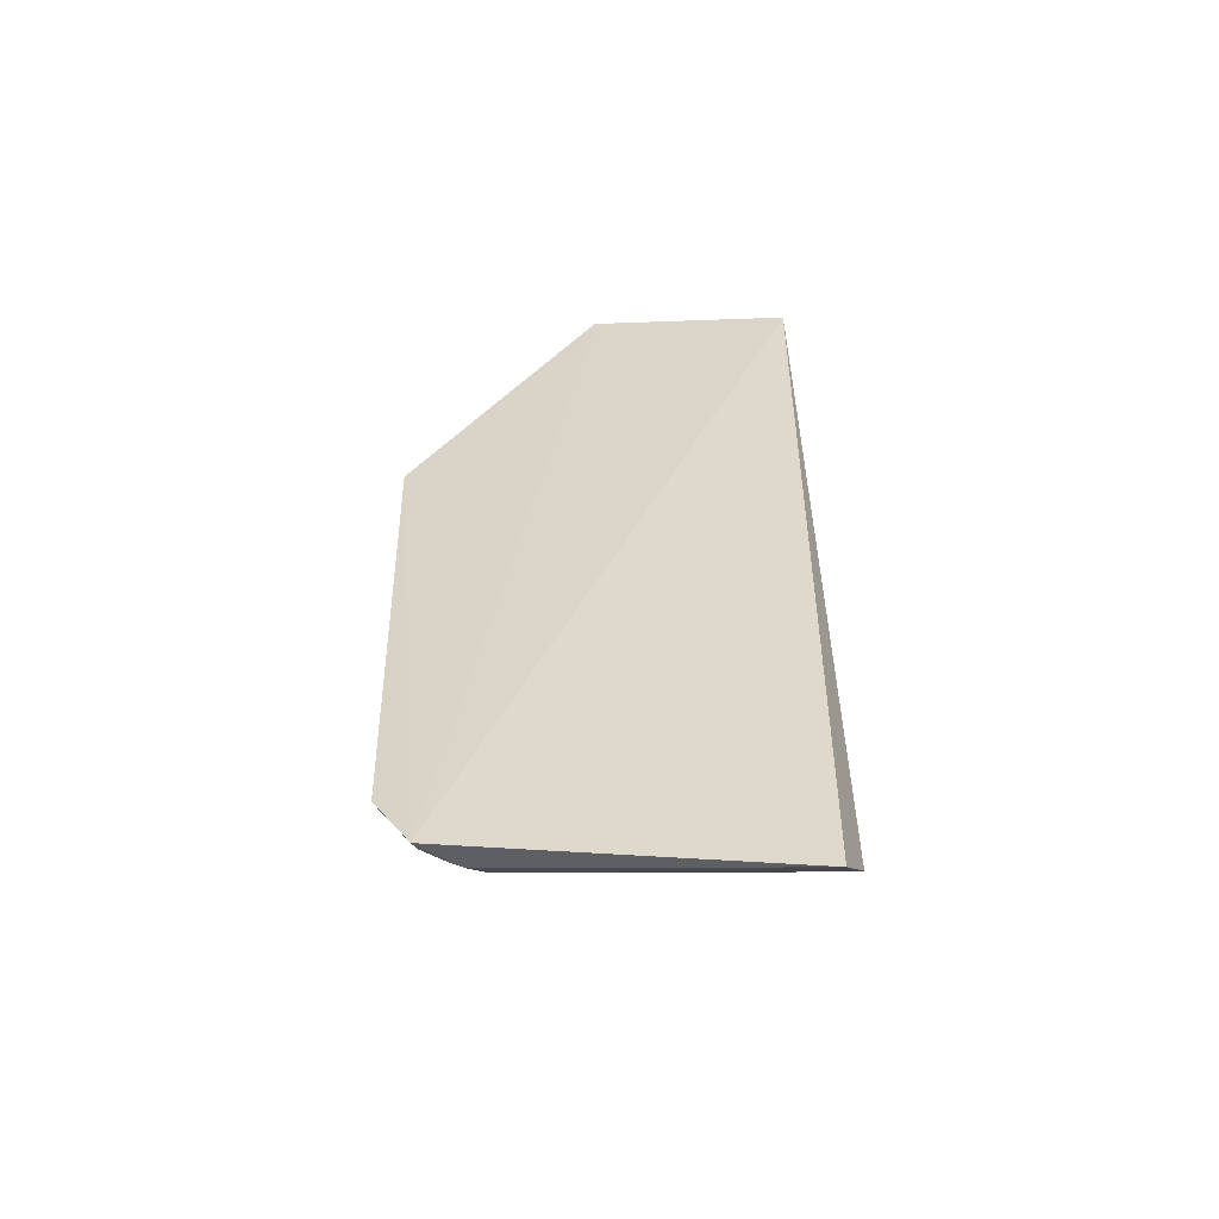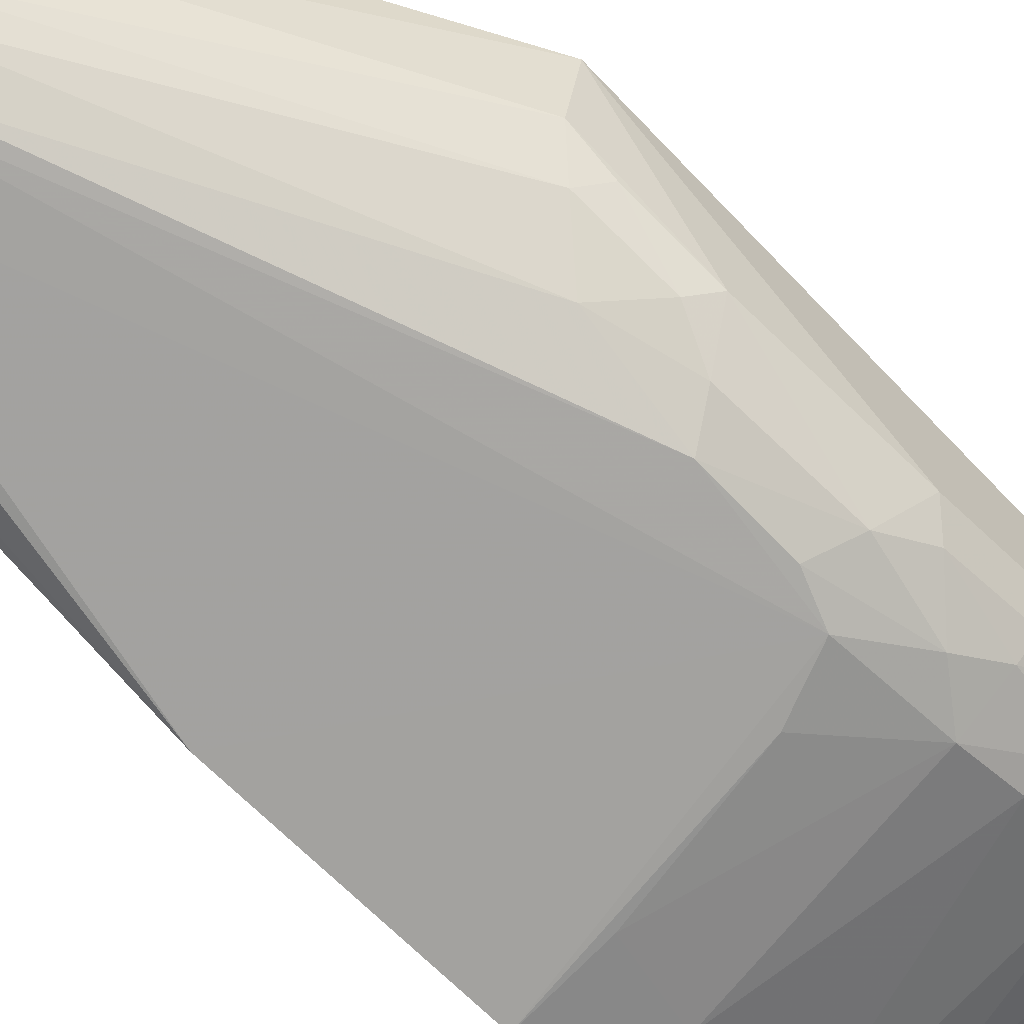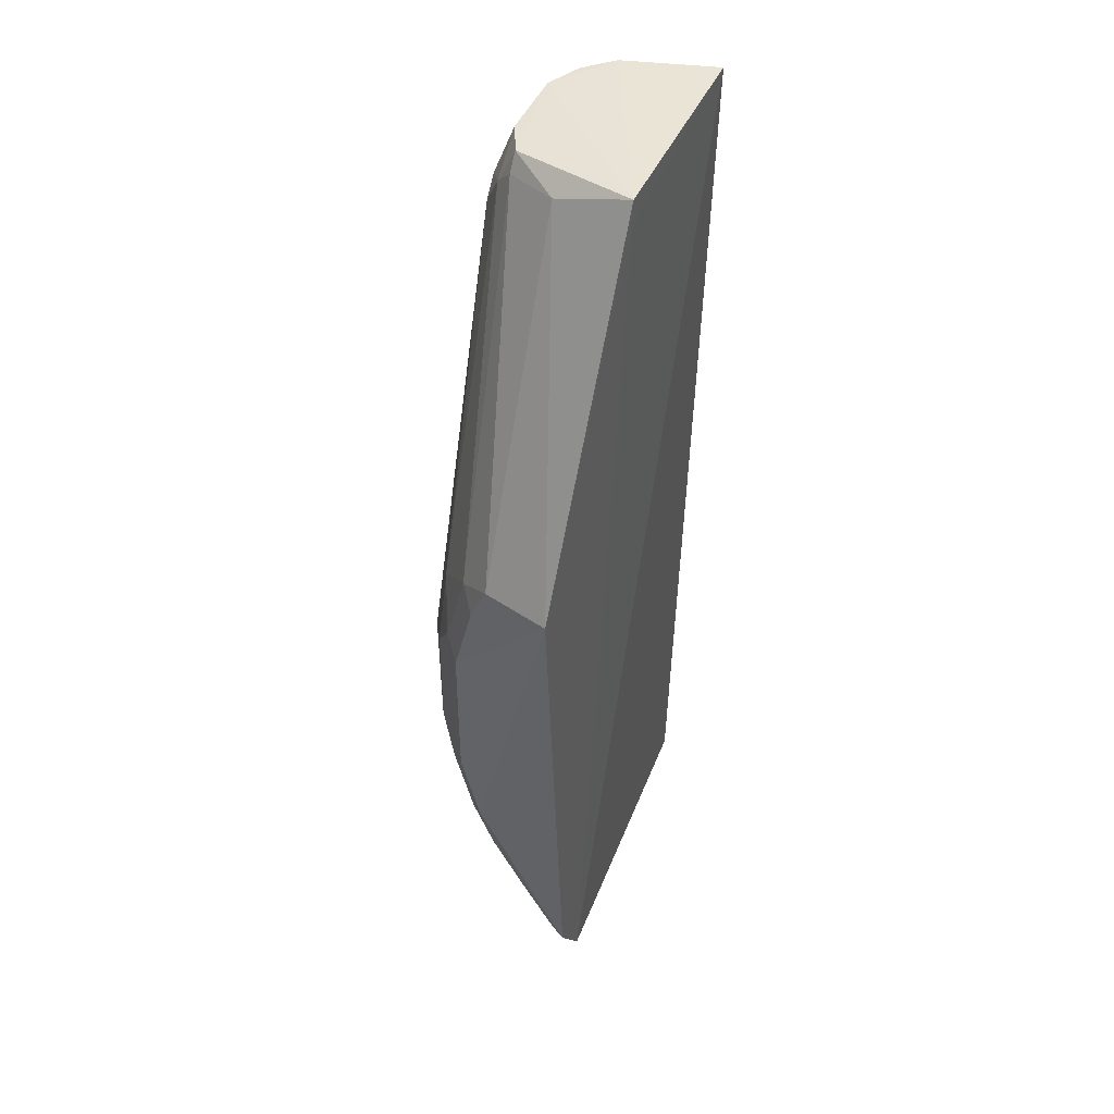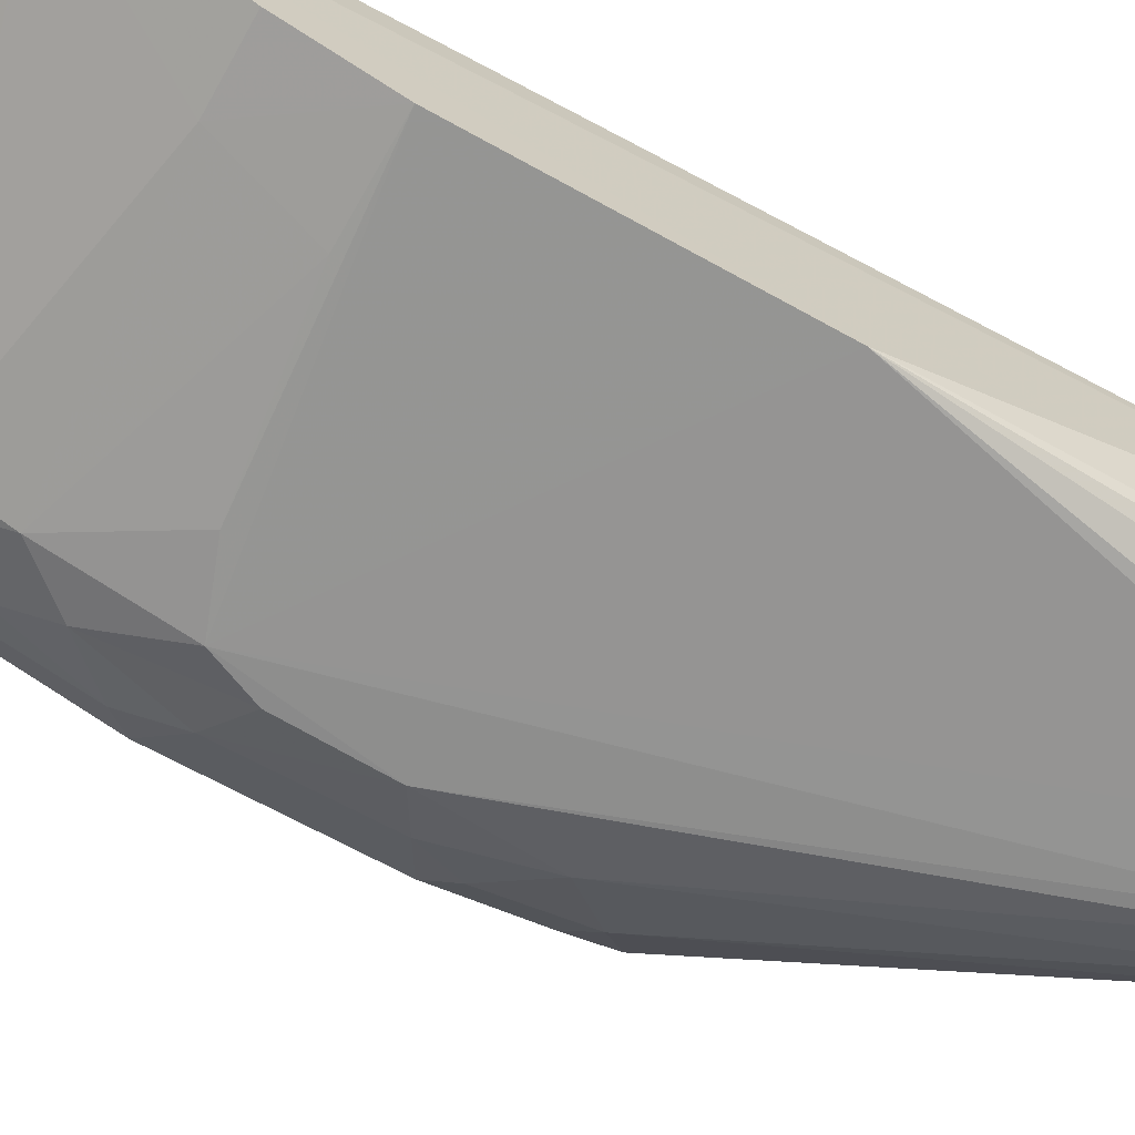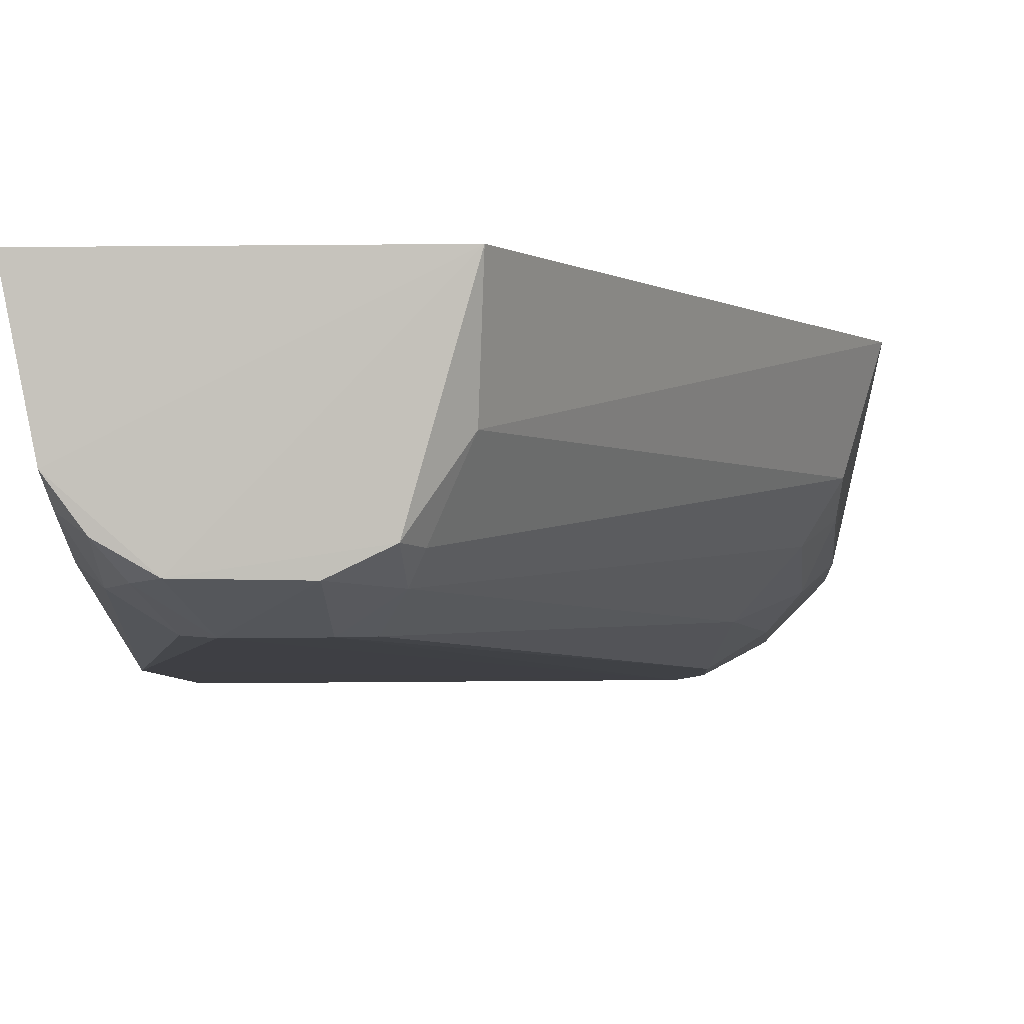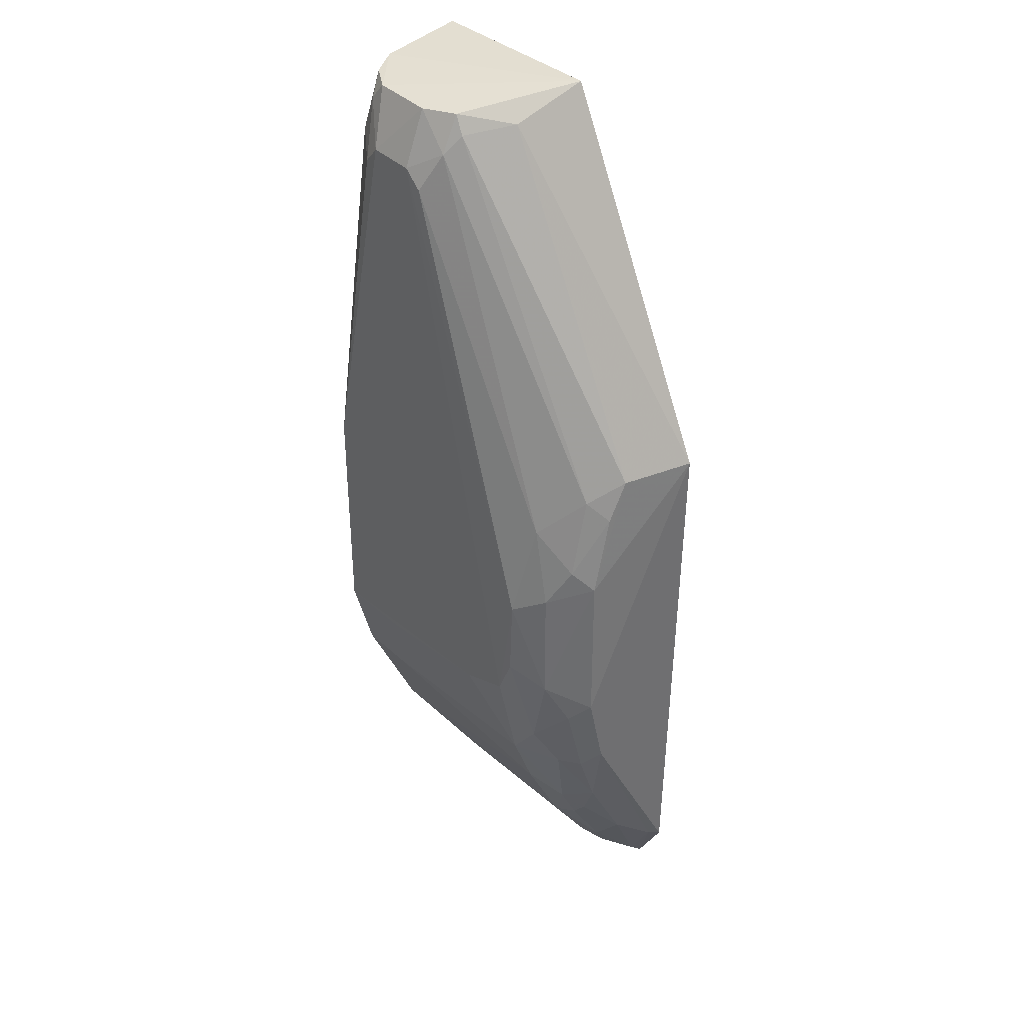
<metadata>
{"format":"obj","ext":"obj","renderer":"f3d","projection":"perspective","resolution":1024,"background":"white","views":[{"elev":-59.1,"azim":2.2,"up":"+Y"},{"elev":-72.4,"azim":-134.1,"up":"+Z"},{"elev":48.1,"azim":-66.0,"up":"+Y"},{"elev":-67.4,"azim":60.8,"up":"+Z"},{"elev":-4.4,"azim":-177.1,"up":"+Z"},{"elev":35.6,"azim":-128.6,"up":"+Y"}]}
</metadata>
<code>
v 0.000335 0.02569 0.008218
v -0.0005841 -0.02012 0.007894
v 0.0004204 -0.006012 0.0005719
v -0.006133 0.02246 0.0006081
v -0.01796 0.009231 0.008221
v -0.001413 0.02254 0.001616
v 0.0003021 -0.01771 0.005831
v -0.01543 -0.01922 0.008806
v -0.009393 0.02575 0.008204
v 0.0004115 0.005106 0.0005494
v -0.00295 0.02516 0.001664
v 0.0004042 -0.0154 0.004257
v -0.01291 -0.01798 0.006456
v -0.008149 0.02428 0.002312
v -0.009451 0.02468 0.008225
v -0.000508 0.02536 0.003828
v -0.01288 -0.004137 0.0005867
v -0.002829 0.02164 0.0006928
v -0.0005111 -0.01916 0.007015
v -0.01366 -0.01888 0.007386
v -0.004417 -0.01712 0.005467
v -0.009192 0.02454 0.004651
v -0.006114 0.02509 0.001615
v -0.000654 0.02166 0.00221
v -0.001502 0.02522 0.002486
v -0.003732 0.02252 0.0005932
v -0.01289 -0.01157 0.002673
v -0.01528 0.002339 0.001597
v -0.002191 0.02432 0.001616
v -0.0005717 -0.01707 0.005382
v -0.01702 0.008969 0.004981
v -0.00768 0.02516 0.002355
v -0.0006719 0.02442 0.003073
v -0.01288 -0.008849 0.001616
v 0.0004163 -0.009757 0.001593
v -0.01523 -0.0134 0.004571
v -0.01295 -0.01521 0.004542
v -0.007716 0.02341 0.001544
v -0.01377 0.00143 0.0006913
v -0.01022 -0.005127 0.0006032
v -0.002488 -0.009745 0.001629
v -0.01444 -0.0171 0.00631
v -0.0145 -0.01246 0.003614
v -0.01698 -0.004246 0.003279
v -0.01605 0.007912 0.003414
v -0.01533 -0.003213 0.001576
v -0.006976 0.02163 0.0006625
v -0.003444 -0.006012 0.0006425
v -0.01528 -0.01884 0.008259
v -0.01445 -0.01429 0.004557
v -0.01616 -0.008848 0.003426
v -0.01694 0.00329 0.003283
v -0.01703 -0.01654 0.008675
v -0.01441 0.006058 0.001686
v -0.01365 -0.002322 0.0006548
v -0.0144 -0.006935 0.001635
v -0.01605 -0.01524 0.006351
v -0.01606 -0.01162 0.004415
v -0.01614 -0.00515 0.002496
v -0.01691 0.007038 0.004151
v -0.01613 0.004176 0.002518
v -0.01693 -0.007971 0.004139
v -0.01679 -0.01632 0.008061
v -0.01523 -0.00879 0.002653
f 7 1 2
f 8 2 1
f 12 1 7
f 12 10 1
f 12 3 10
f 15 8 1
f 15 1 9
f 15 9 5
f 15 5 8
f 16 1 10
f 16 11 9
f 16 9 1
f 17 10 3
f 18 6 10
f 19 7 2
f 19 2 13
f 20 13 2
f 20 2 8
f 21 19 13
f 21 7 19
f 22 5 9
f 24 16 10
f 24 10 6
f 25 11 16
f 26 17 4
f 26 10 17
f 26 18 10
f 26 23 11
f 26 4 23
f 29 6 18
f 29 25 6
f 29 11 25
f 29 26 11
f 29 18 26
f 30 21 12
f 30 12 7
f 30 7 21
f 31 22 14
f 31 5 22
f 32 22 9
f 32 14 22
f 32 9 11
f 32 11 23
f 33 24 6
f 33 6 25
f 33 25 16
f 33 16 24
f 35 3 12
f 37 21 13
f 37 27 12
f 37 12 21
f 38 14 32
f 38 32 23
f 38 23 4
f 39 4 17
f 40 34 17
f 40 17 3
f 41 35 12
f 41 12 27
f 41 27 34
f 41 3 35
f 42 37 13
f 42 13 20
f 43 34 27
f 43 27 37
f 45 31 14
f 45 14 38
f 46 28 39
f 47 38 4
f 47 4 39
f 48 40 3
f 48 34 40
f 48 41 34
f 48 3 41
f 49 42 20
f 49 20 8
f 50 42 36
f 50 36 43
f 50 43 37
f 50 37 42
f 52 44 5
f 52 5 31
f 52 46 44
f 52 28 46
f 53 8 5
f 54 45 38
f 54 38 47
f 54 47 39
f 54 39 28
f 55 46 39
f 55 39 17
f 56 17 34
f 56 55 17
f 56 46 55
f 57 36 42
f 57 42 49
f 58 43 36
f 58 36 57
f 59 51 44
f 59 44 46
f 59 46 56
f 60 52 31
f 60 31 45
f 61 28 52
f 61 54 28
f 61 45 54
f 61 60 45
f 61 52 60
f 62 53 5
f 62 5 44
f 62 44 51
f 62 51 58
f 63 49 8
f 63 8 53
f 63 57 49
f 63 58 57
f 63 62 58
f 63 53 62
f 64 56 34
f 64 34 43
f 64 59 56
f 64 51 59
f 64 58 51
f 64 43 58

</code>
